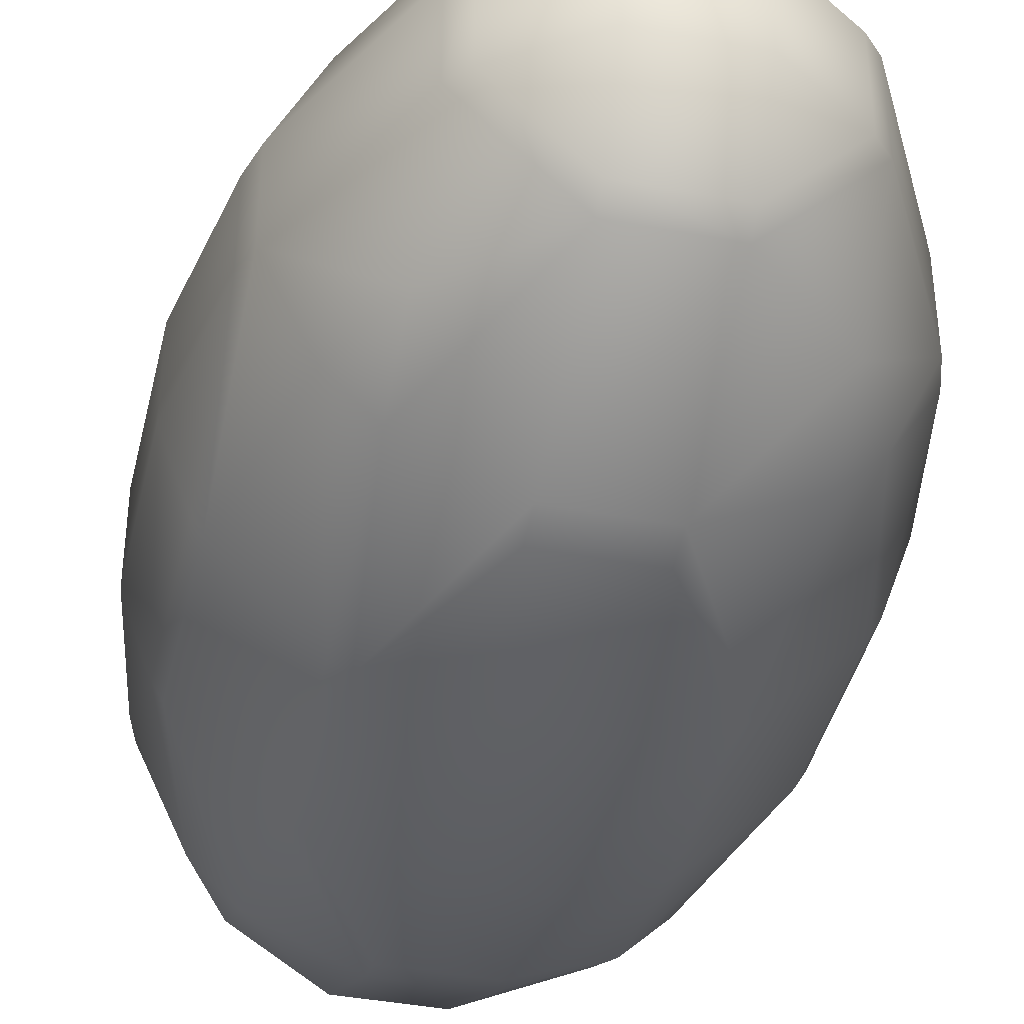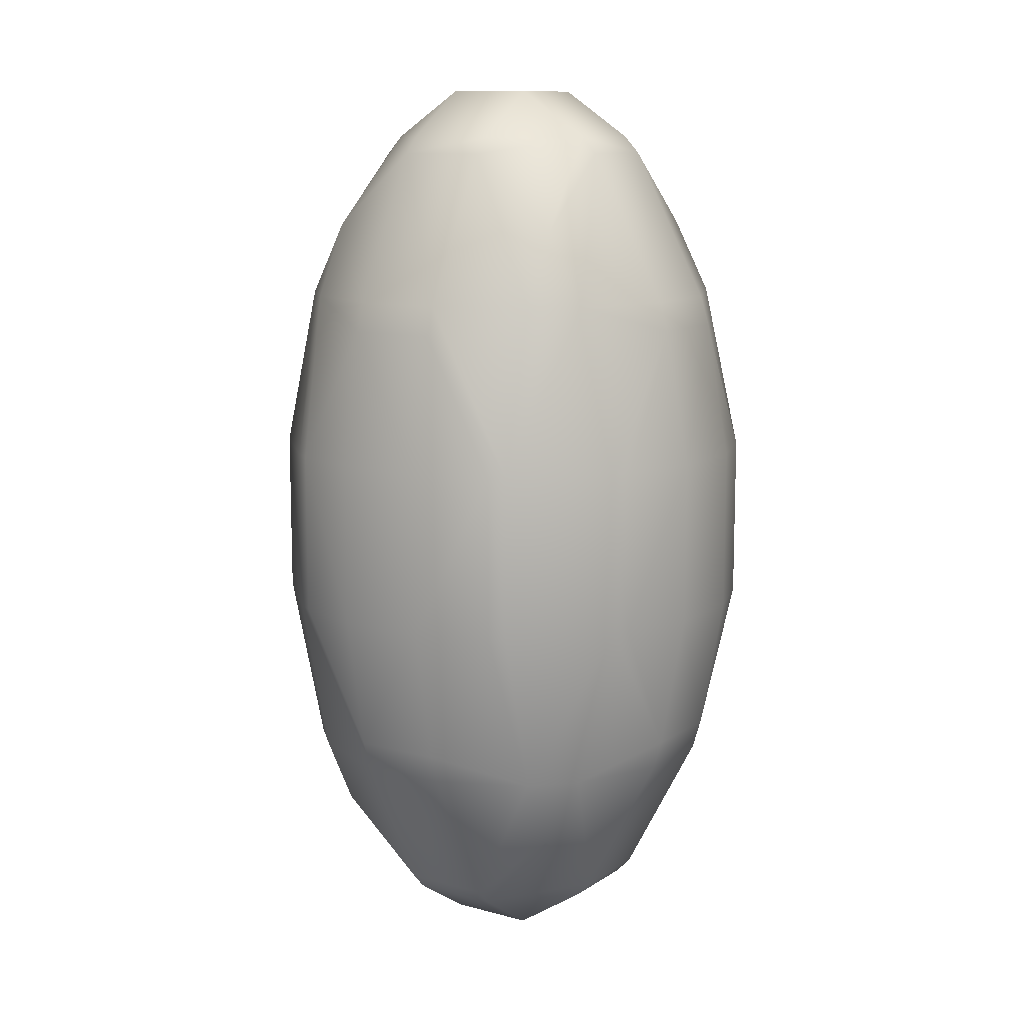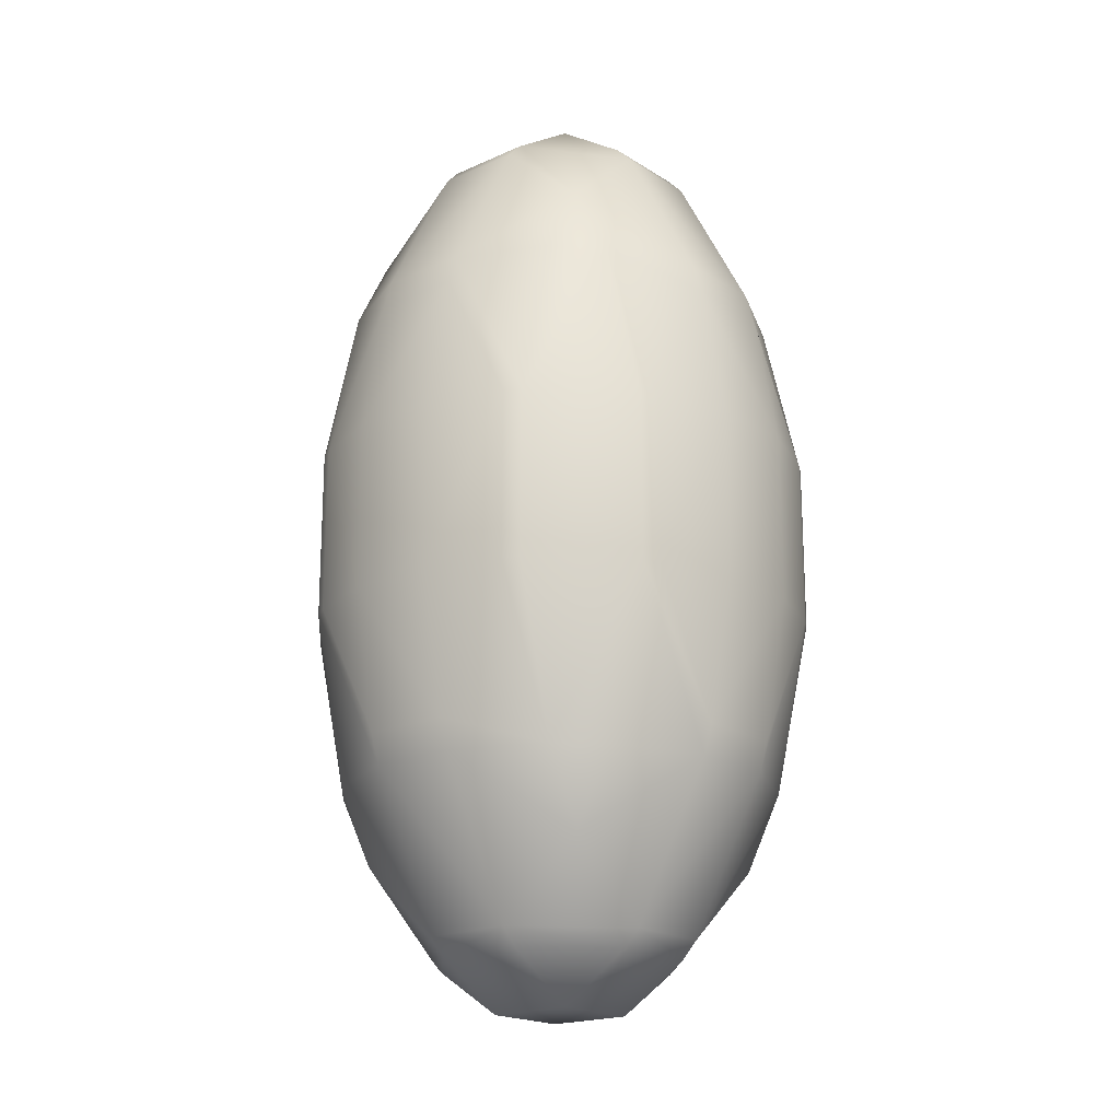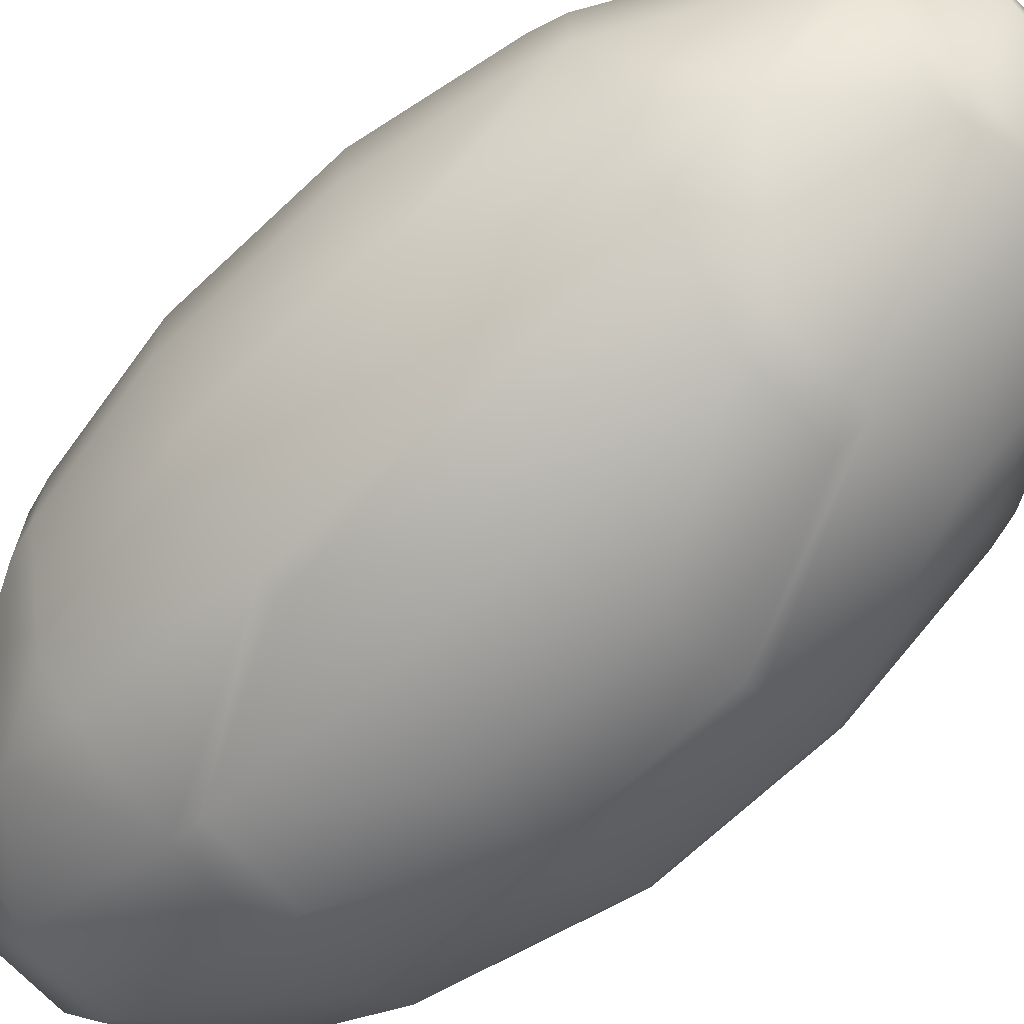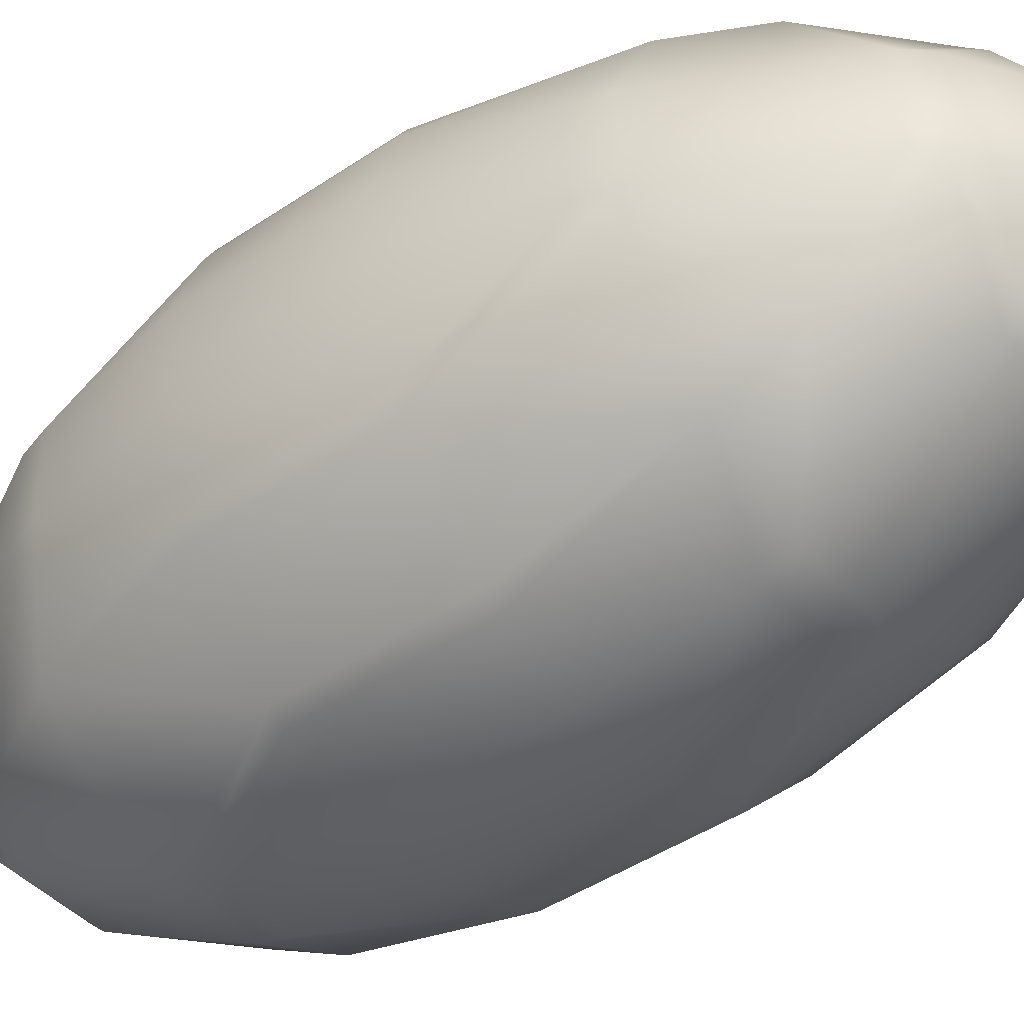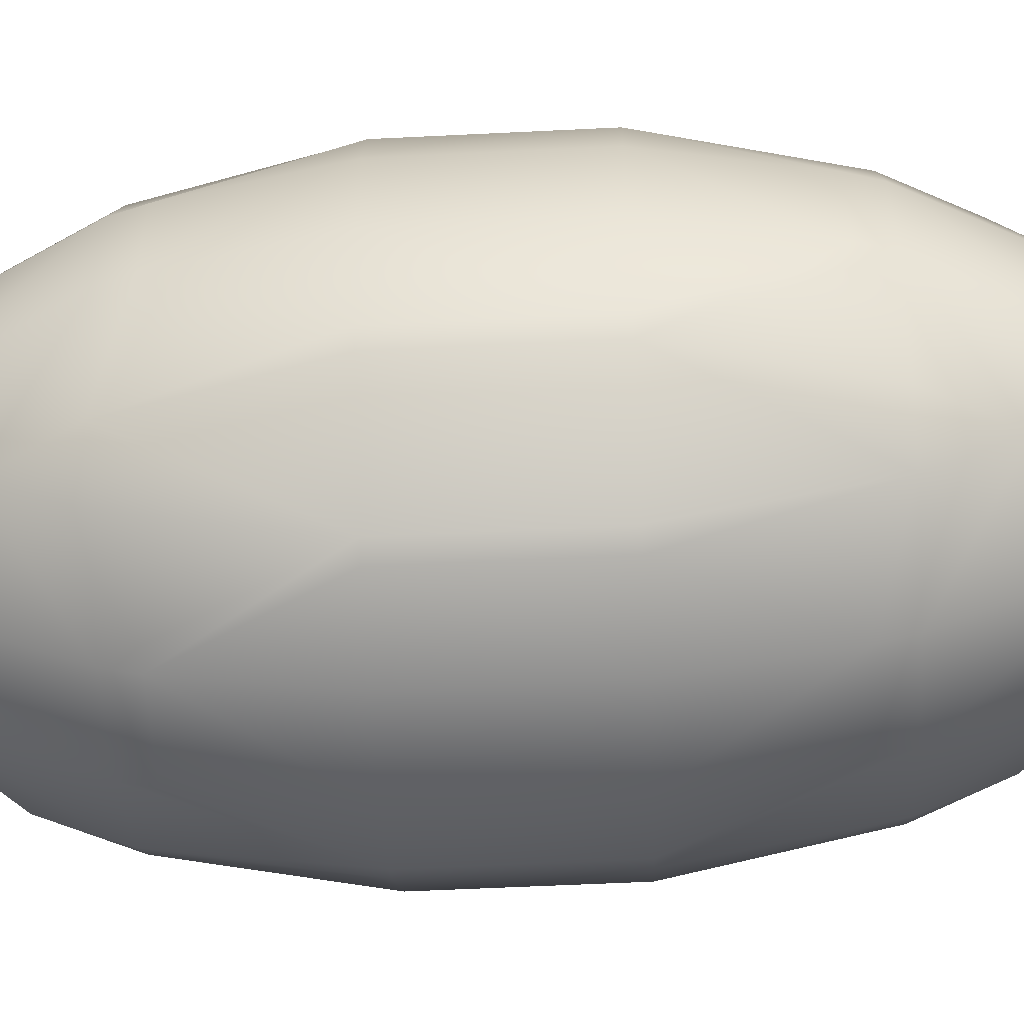
<metadata>
{"format":"obj","ext":"obj","renderer":"f3d","projection":"perspective","resolution":1024,"background":"white","views":[{"elev":-40.8,"azim":-12.9,"up":"+Z"},{"elev":11.2,"azim":-56.6,"up":"+Y"},{"elev":-19.3,"azim":130.3,"up":"+Y"},{"elev":-69.6,"azim":133.3,"up":"+Z"},{"elev":-43.7,"azim":128.7,"up":"+Z"},{"elev":-55.5,"azim":93.0,"up":"+Z"}]}
</metadata>
<code>
o Mball
v 0.6 1.463 -0.6
v 0.6 1.132 -0.7759
v 0.7759 1.132 -0.6
v 0.6 0.3772 -0.9608
v 0.9608 0.3772 -0.6
v 0.6 -0.3772 -0.9608
v 0.9608 -0.3772 -0.6
v 1 -0.3772 -0.5302
v 1 0.3772 -0.5302
v 1.115 -0.3772 -0.2
v 1.115 0.3772 -0.2
v 1 -1 -0.2
v 1 -1 0.2
v 1.115 -0.3772 0.2
v 1 -0.3772 0.5302
v 1 0.3772 0.5302
v 1.115 0.3772 0.2
v 1 1 0.2
v 1 1 -0.2
v 0.9608 1.132 0.2
v 0.9608 1.132 -0.2
v 0.6 1.812 0.2
v 0.6 1.812 -0.2
v 0.5302 1.886 0.2
v 0.5302 1.886 -0.2
v 0.2 2.103 0.2
v 0.2 2.103 -0.2
v 0.2 1.886 0.5302
v -0.2 2.103 0.2
v -0.2 1.886 0.5302
v -0.2 1.812 0.6
v 0.2 1.812 0.6
v 0.2 1.132 0.9608
v -0.2 1.132 0.9608
v -0.2 1 1
v 0.2 1 1
v 0.2 0.3772 1.115
v -0.2 0.3772 1.115
v -0.2 -0.3772 1.115
v 0.2 -0.3772 1.115
v -0.2 -1 1
v 0.2 -1 1
v 0.2 -1.132 0.9608
v -0.2 -1.132 0.9608
v -0.2 -1.812 0.6
v 0.2 -1.812 0.6
v 0.2 -1.886 0.5302
v -0.2 -1.886 0.5302
v -0.2 -2.103 0.2
v 0.2 -2.103 0.2
v 0.2 -2.103 -0.2
v -0.2 -2.103 -0.2
v 0.2 -1.886 -0.5302
v -0.2 -1.886 -0.5302
v -0.2 -1.812 -0.6
v 0.2 -1.812 -0.6
v 0.2 -1.132 -0.9608
v -0.2 -1.132 -0.9608
v -0.2 -1 -1
v 0.2 -1 -1
v 0.2 -0.3772 -1.115
v -0.2 -0.3772 -1.115
v 0.2 0.3772 -1.115
v -0.2 0.3772 -1.115
v -0.2 1 -1
v 0.2 1 -1
v 0.2 1.132 -0.9608
v -0.2 1.132 -0.9608
v -0.2 1.812 -0.6
v 0.2 1.812 -0.6
v 0.2 1.886 -0.5302
v -0.2 1.886 -0.5302
v -0.2 2.103 -0.2
v -0.5302 1.886 -0.2
v -0.5302 1.886 0.2
v -0.6 1.812 0.2
v -0.6 1.812 -0.2
v -0.9608 1.132 0.2
v -0.9608 1.132 -0.2
v -1 1 0.2
v -1 1 -0.2
v -1 0.3772 -0.5302
v -0.9608 0.3772 -0.6
v -0.7759 1.132 -0.6
v -1 -0.3772 -0.5302
v -0.9608 -0.3772 -0.6
v -1 -1 -0.2
v -0.9608 -1.132 -0.2
v -0.7759 -1.132 -0.6
v -0.6 -1.132 -0.7759
v -0.6 -0.3772 -0.9608
v -0.6 -1.463 -0.6
v -1 -1 0.2
v -0.9608 -1.132 0.2
v -0.6 -1.812 0.2
v -0.6 -1.812 -0.2
v -0.6 -1.463 0.6
v -0.7759 -1.132 0.6
v -0.5302 -1.886 0.2
v -0.5302 -1.886 -0.2
v -1 -0.3772 0.5302
v -0.9608 -0.3772 0.6
v -1 0.3772 0.5302
v -0.9608 0.3772 0.6
v -0.6 -0.3772 0.9608
v -0.6 0.3772 0.9608
v -0.5302 0.3772 1
v -0.5302 -0.3772 1
v -1.115 -0.3772 0.2
v -1.115 0.3772 0.2
v -1.115 -0.3772 -0.2
v -1.115 0.3772 -0.2
v -0.6 -1.132 0.7759
v -0.6 0.3772 -0.9608
v -0.5302 -0.3772 -1
v -0.5302 0.3772 -1
v -0.6 1.132 -0.7759
v -0.6 1.463 -0.6
v -0.7759 1.132 0.6
v -0.6 1.463 0.6
v -0.6 1.132 0.7759
v 0.5302 -0.3772 -1
v 0.5302 0.3772 -1
v 0.6 -1.463 -0.6
v 0.6 -1.132 -0.7759
v 0.7759 -1.132 -0.6
v 0.6 -1.812 -0.2
v 0.9608 -1.132 -0.2
v 0.6 -1.812 0.2
v 0.9608 -1.132 0.2
v 0.6 -1.463 0.6
v 0.7759 -1.132 0.6
v 0.6 -1.132 0.7759
v 0.6 -0.3772 0.9608
v 0.9608 -0.3772 0.6
v 0.6 0.3772 0.9608
v 0.9608 0.3772 0.6
v 0.6 1.132 0.7759
v 0.7759 1.132 0.6
v 0.6 1.463 0.6
v 0.5302 -0.3772 1
v 0.5302 0.3772 1
v 0.5302 -1.886 -0.2
v 0.5302 -1.886 0.2
f 3 2 1
f 2 3 5 4
f 4 5 7 6
f 7 5 9 8
f 9 11 10 8
f 8 10 12
f 12 10 14 13
f 14 15 13
f 14 17 16 15
f 16 17 18
f 17 11 19 18
f 19 21 20 18
f 20 21 23 22
f 23 25 24 22
f 24 25 27 26
f 28 24 26
f 30 28 26 29
f 32 28 30 31
f 34 33 32 31
f 36 33 34 35
f 38 37 36 35
f 40 37 38 39
f 42 40 39 41
f 44 43 42 41
f 46 43 44 45
f 48 47 46 45
f 50 47 48 49
f 52 51 50 49
f 54 53 51 52
f 56 53 54 55
f 58 57 56 55
f 60 57 58 59
f 62 61 60 59
f 64 63 61 62
f 66 63 64 65
f 68 67 66 65
f 70 67 68 69
f 72 71 70 69
f 27 71 72 73
f 72 74 73
f 73 74 75 29
f 75 74 77 76
f 77 79 78 76
f 78 79 81 80
f 84 83 82 81
f 79 84 81
f 82 83 86 85
f 86 89 88 87
f 85 86 87
f 89 86 91 90
f 89 90 92
f 87 88 94 93
f 94 88 96 95
f 98 94 95 97
f 96 100 99 95
f 98 102 101 93
f 94 98 93
f 102 104 103 101
f 106 104 102 105
f 108 107 106 105
f 103 110 109 101
f 110 103 80
f 110 112 111 109
f 105 102 98 113
f 101 109 93
f 109 111 87 93
f 111 85 87
f 86 83 114 91
f 114 116 115 91
f 111 112 82 85
f 83 84 117 114
f 117 84 118
f 104 119 78 80
f 103 104 80
f 81 112 110 80
f 118 84 79 77
f 76 78 119 120
f 119 121 120
f 64 116 65
f 63 123 122 61
f 115 116 64 62
f 61 122 60
f 115 62 59
f 57 125 124 56
f 125 126 124
f 124 126 128 127
f 127 128 130 129
f 129 130 132 131
f 132 133 131
f 132 135 134 133
f 135 137 136 134
f 137 139 138 136
f 138 139 140
f 136 142 141 134
f 144 143 127 129
f 90 58 55 92
f 127 143 53 56
f 124 127 56
f 55 54 100 96
f 92 55 96
f 100 54 52
f 51 143 144 50
f 99 100 52 49
f 144 47 50
f 48 99 49
f 144 129 131 46
f 47 144 46
f 99 48 45 97
f 95 99 97
f 45 44 113 97
f 133 134 141 42
f 43 133 42
f 41 108 105 113
f 44 41 113
f 141 40 42
f 39 108 41
f 141 142 37 40
f 38 107 108 39
f 107 38 35
f 136 138 33 36
f 142 136 36
f 35 34 121 106
f 107 35 106
f 33 138 140 32
f 121 34 31 120
f 75 30 29
f 26 27 73 29
f 25 23 1 70
f 71 25 70
f 16 137 135 15
f 130 128 12 13
f 10 11 17 14
f 122 123 4 6
f 5 3 21 19
f 9 5 19
f 2 4 123 66
f 67 2 66
f 6 7 126 125
f 21 3 1 23
f 11 9 19
f 126 7 8 12
f 128 126 12
f 139 20 22 140
f 139 137 16 18
f 20 139 18
f 135 132 130 13
f 15 135 13
f 1 2 67 70
f 123 63 66
f 6 125 57 60
f 122 6 60
f 25 71 27
f 53 143 51
f 22 24 28 32
f 140 22 32
f 37 142 36
f 131 133 43 46
f 69 68 117 118
f 68 65 116 114
f 117 68 114
f 115 59 58 90
f 91 115 90
f 72 69 118 77
f 74 72 77
f 82 112 81
f 88 89 92 96
f 30 75 76 120
f 31 30 120
f 121 119 104 106
f 113 98 97

</code>
